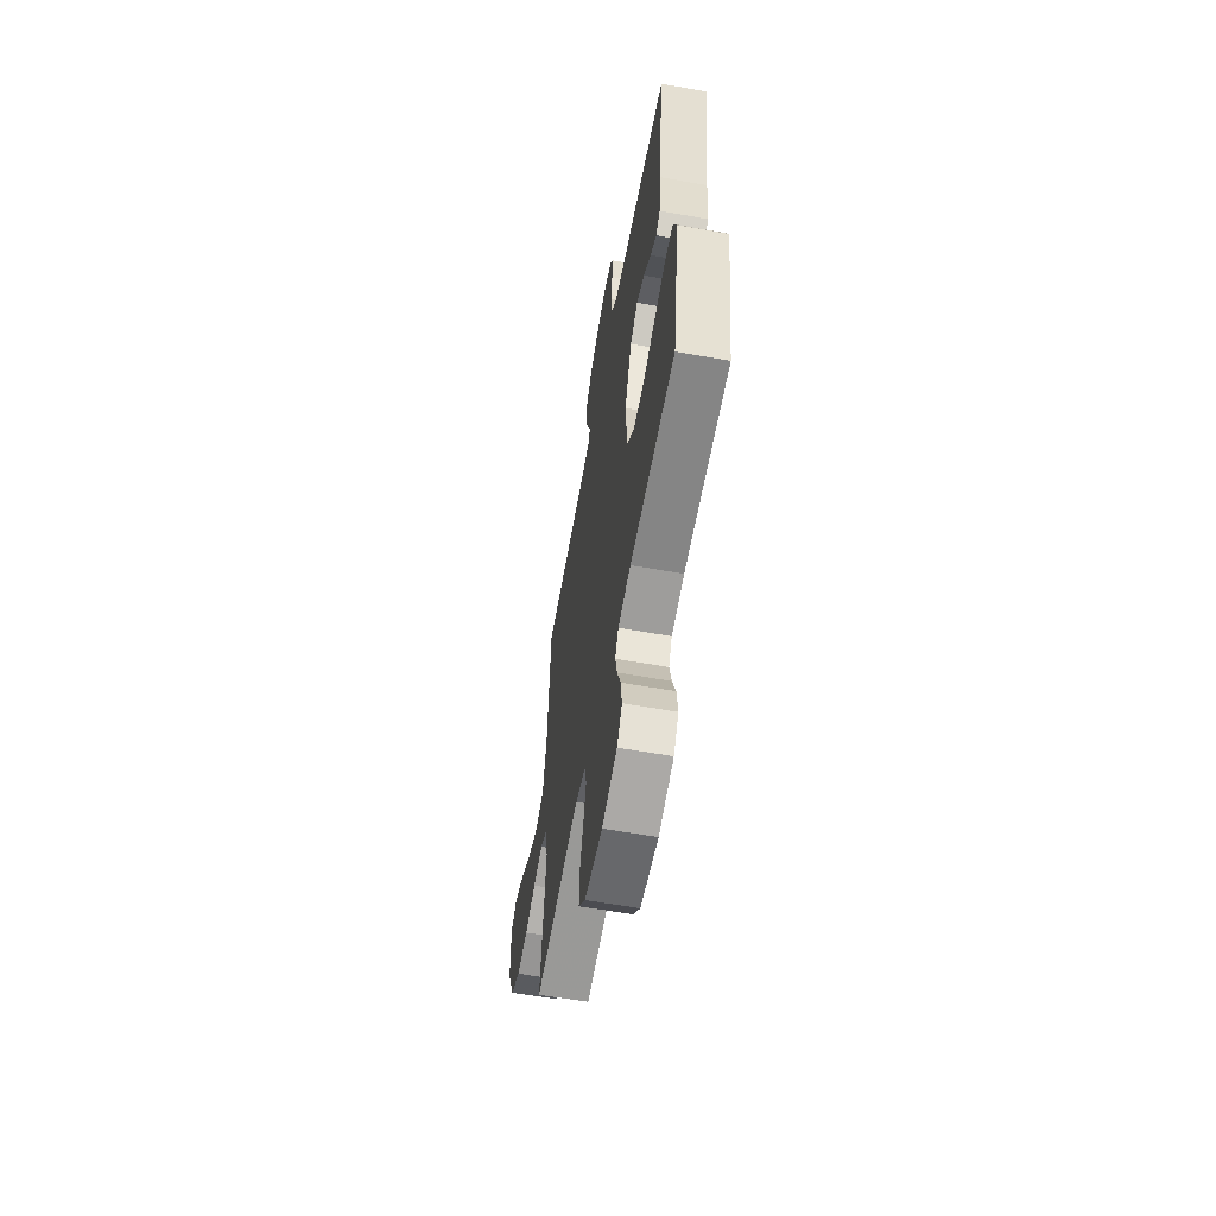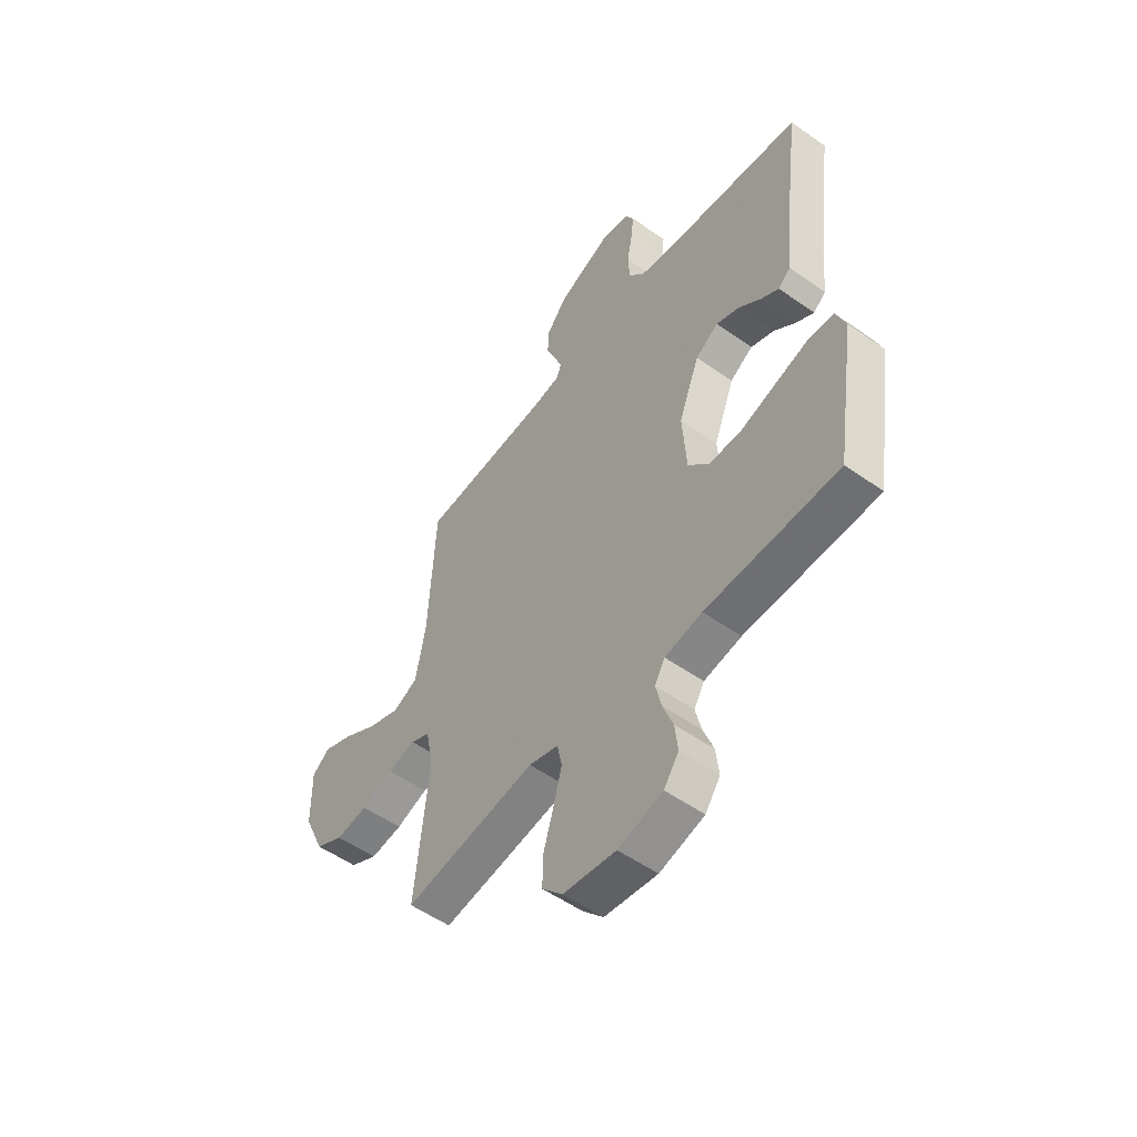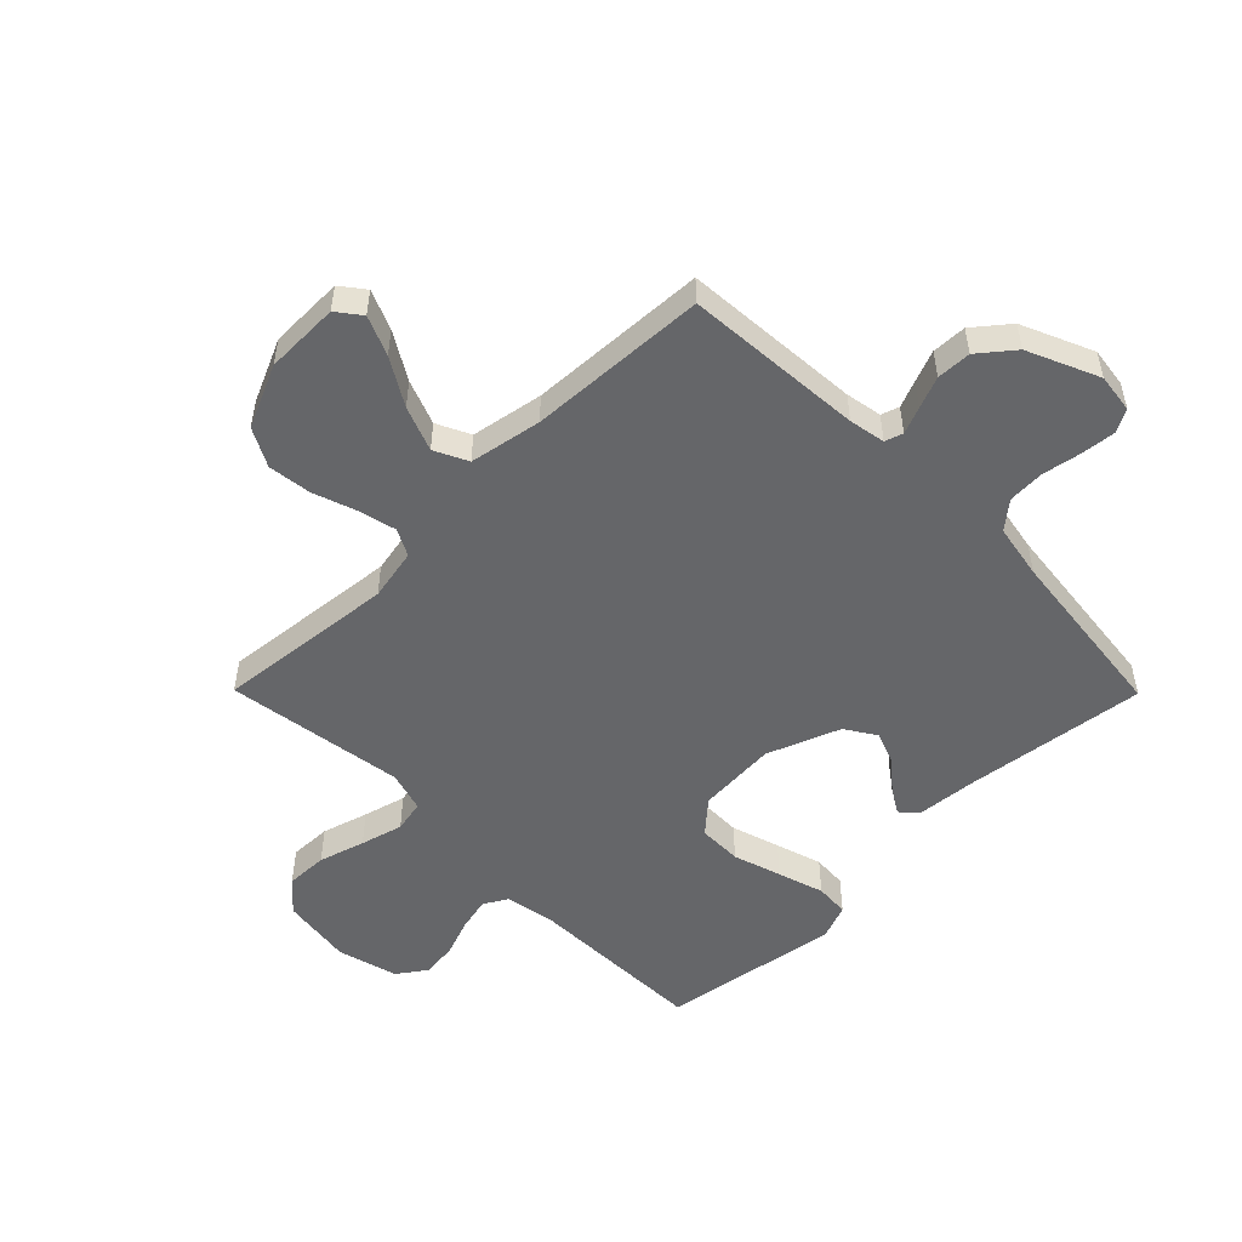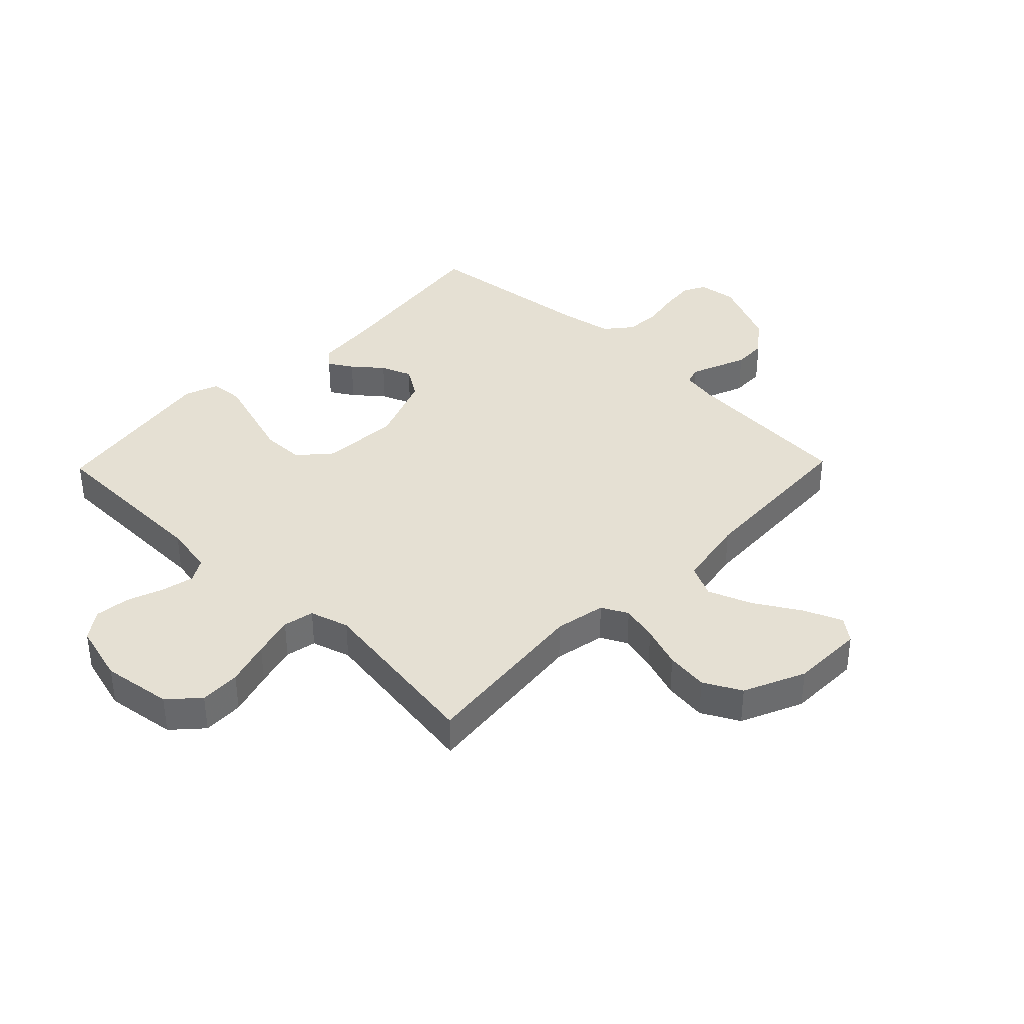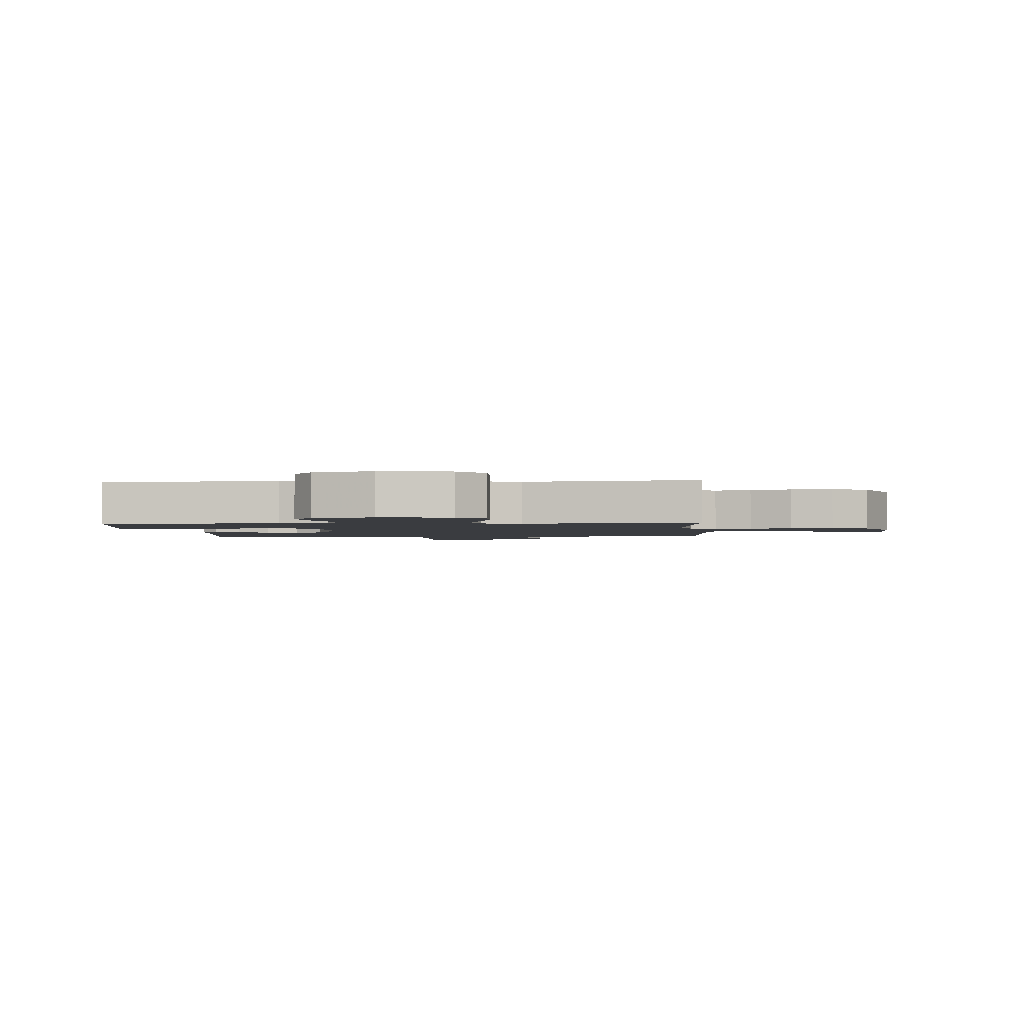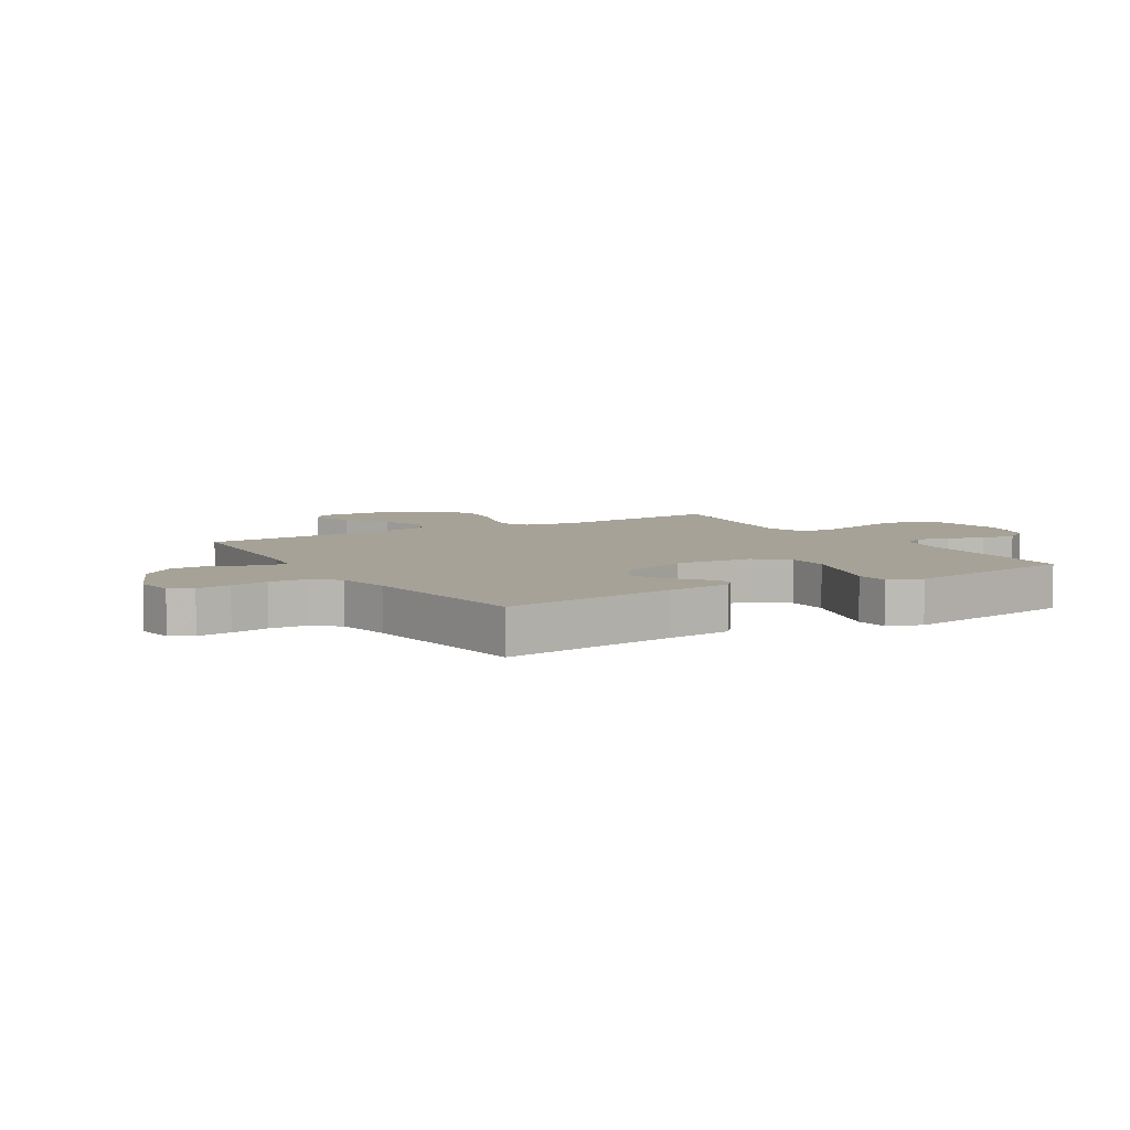
<metadata>
{"format":"obj","ext":"obj","renderer":"f3d","projection":"perspective","resolution":1024,"background":"white","views":[{"elev":-60.5,"azim":79.7,"up":"+Z"},{"elev":-53.7,"azim":53.0,"up":"+Z"},{"elev":-51.9,"azim":-45.3,"up":"+Y"},{"elev":37.9,"azim":-135.9,"up":"+Y"},{"elev":-1.9,"azim":-176.1,"up":"+Y"},{"elev":6.5,"azim":58.7,"up":"+Y"}]}
</metadata>
<code>
v -0.5 0.07 0.5
v -0.2 0.07 0.521
v -0.139 0.07 0.532
v -0.129 0.07 0.562
v -0.147 0.07 0.607
v -0.168 0.07 0.66
v -0.166 0.07 0.718
v -0.119 0.07 0.776
v 0 0.07 0.828
v 0.066 0.07 0.819
v 0.086 0.07 0.781
v 0.08 0.07 0.723
v 0.068 0.07 0.658
v 0.071 0.07 0.597
v 0.108 0.07 0.552
v 0.2 0.07 0.535
v 0.5 0.07 0.5
v 0.461 0.07 0.2
v 0.451 0.07 0.092
v 0.423 0.07 0.068
v 0.382 0.07 0.093
v 0.333 0.07 0.134
v 0.28 0.07 0.155
v 0.228 0.07 0.122
v 0.181 0.07 0
v 0.19 0.07 -0.133
v 0.237 0.07 -0.186
v 0.31 0.07 -0.187
v 0.391 0.07 -0.162
v 0.468 0.07 -0.138
v 0.525 0.07 -0.142
v 0.547 0.07 -0.2
v 0.5 0.07 -0.5
v 0.2 0.07 -0.506
v 0.115 0.07 -0.521
v 0.092 0.07 -0.561
v 0.105 0.07 -0.617
v 0.128 0.07 -0.679
v 0.135 0.07 -0.739
v 0.101 0.07 -0.787
v 0 0.07 -0.814
v -0.12 0.07 -0.797
v -0.166 0.07 -0.747
v -0.164 0.07 -0.677
v -0.141 0.07 -0.6
v -0.122 0.07 -0.529
v -0.133 0.07 -0.476
v -0.2 0.07 -0.456
v -0.5 0.07 -0.5
v -0.469 0.07 -0.2
v -0.486 0.07 -0.113
v -0.531 0.07 -0.09
v -0.594 0.07 -0.105
v -0.666 0.07 -0.13
v -0.739 0.07 -0.139
v -0.803 0.07 -0.105
v -0.85 0.07 0
v -0.852 0.07 0.125
v -0.812 0.07 0.156
v -0.746 0.07 0.128
v -0.668 0.07 0.081
v -0.593 0.07 0.052
v -0.537 0.07 0.079
v -0.515 0.07 0.2
v -0.5 0 0.5
v -0.2 0 0.521
v -0.139 0 0.532
v -0.129 0 0.562
v -0.147 0 0.607
v -0.168 0 0.66
v -0.166 0 0.718
v -0.119 0 0.776
v 0 0 0.828
v 0.066 0 0.819
v 0.086 0 0.781
v 0.08 0 0.723
v 0.068 0 0.658
v 0.071 0 0.597
v 0.108 0 0.552
v 0.2 0 0.535
v 0.5 0 0.5
v 0.461 0 0.2
v 0.451 0 0.092
v 0.423 0 0.068
v 0.382 0 0.093
v 0.333 0 0.134
v 0.28 0 0.155
v 0.228 0 0.122
v 0.181 0 0
v 0.19 0 -0.133
v 0.237 0 -0.186
v 0.31 0 -0.187
v 0.391 0 -0.162
v 0.468 0 -0.138
v 0.525 0 -0.142
v 0.547 0 -0.2
v 0.5 0 -0.5
v 0.2 0 -0.506
v 0.115 0 -0.521
v 0.092 0 -0.561
v 0.105 0 -0.617
v 0.128 0 -0.679
v 0.135 0 -0.739
v 0.101 0 -0.787
v 0 0 -0.814
v -0.12 0 -0.797
v -0.166 0 -0.747
v -0.164 0 -0.677
v -0.141 0 -0.6
v -0.122 0 -0.529
v -0.133 0 -0.476
v -0.2 0 -0.456
v -0.5 0 -0.5
v -0.469 0 -0.2
v -0.486 0 -0.113
v -0.531 0 -0.09
v -0.594 0 -0.105
v -0.666 0 -0.13
v -0.739 0 -0.139
v -0.803 0 -0.105
v -0.85 0 0
v -0.852 0 0.125
v -0.812 0 0.156
v -0.746 0 0.128
v -0.668 0 0.081
v -0.593 0 0.052
v -0.537 0 0.079
v -0.515 0 0.2
f 59 60 61
f 58 59 61
f 57 58 61
f 56 57 61
f 55 56 61
f 54 55 61
f 53 54 61
f 52 53 61 62
f 51 52 62 63
f 48 49 50
f 47 48 50 51
f 43 44 45
f 42 43 45
f 41 42 45
f 40 41 45
f 39 40 45
f 38 39 45
f 37 38 45
f 36 37 45 46
f 35 36 46 47
f 32 33 34
f 31 32 34
f 30 31 34
f 29 30 34
f 34 35 47
f 29 34 47
f 28 29 47
f 20 21 22
f 19 20 22
f 18 19 22
f 18 22 23
f 17 18 23
f 16 17 23
f 15 16 23 24
f 11 12 13
f 10 11 13
f 9 10 13
f 8 9 13
f 7 8 13
f 6 7 13
f 5 6 13
f 4 5 13
f 3 4 13 14
f 64 1 2
f 64 2 3
f 15 24 25
f 14 15 25
f 3 14 25
f 64 3 25
f 63 64 25
f 51 63 25 26
f 47 51 26 27
f 27 28 47
f 125 124 123
f 125 123 122
f 125 122 121
f 125 121 120
f 125 120 119
f 125 119 118
f 125 118 117
f 126 125 117 116
f 127 126 116 115
f 114 113 112
f 115 114 112 111
f 109 108 107
f 109 107 106
f 109 106 105
f 109 105 104
f 109 104 103
f 109 103 102
f 109 102 101
f 110 109 101 100
f 111 110 100 99
f 98 97 96
f 98 96 95
f 98 95 94
f 98 94 93
f 111 99 98
f 111 98 93
f 111 93 92
f 86 85 84
f 86 84 83
f 86 83 82
f 87 86 82
f 87 82 81
f 87 81 80
f 88 87 80 79
f 77 76 75
f 77 75 74
f 77 74 73
f 77 73 72
f 77 72 71
f 77 71 70
f 77 70 69
f 77 69 68
f 78 77 68 67
f 66 65 128
f 67 66 128
f 89 88 79
f 89 79 78
f 89 78 67
f 89 67 128
f 89 128 127
f 90 89 127 115
f 91 90 115 111
f 111 92 91
f 1 65 66 2
f 2 66 67 3
f 3 67 68 4
f 4 68 69 5
f 5 69 70 6
f 6 70 71 7
f 7 71 72 8
f 8 72 73 9
f 9 73 74 10
f 10 74 75 11
f 11 75 76 12
f 12 76 77 13
f 13 77 78 14
f 14 78 79 15
f 15 79 80 16
f 16 80 81 17
f 17 81 82 18
f 18 82 83 19
f 19 83 84 20
f 20 84 85 21
f 21 85 86 22
f 22 86 87 23
f 23 87 88 24
f 24 88 89 25
f 25 89 90 26
f 26 90 91 27
f 27 91 92 28
f 28 92 93 29
f 29 93 94 30
f 30 94 95 31
f 31 95 96 32
f 32 96 97 33
f 33 97 98 34
f 34 98 99 35
f 35 99 100 36
f 36 100 101 37
f 37 101 102 38
f 38 102 103 39
f 39 103 104 40
f 40 104 105 41
f 41 105 106 42
f 42 106 107 43
f 43 107 108 44
f 44 108 109 45
f 45 109 110 46
f 46 110 111 47
f 47 111 112 48
f 48 112 113 49
f 49 113 114 50
f 50 114 115 51
f 51 115 116 52
f 52 116 117 53
f 53 117 118 54
f 54 118 119 55
f 55 119 120 56
f 56 120 121 57
f 57 121 122 58
f 58 122 123 59
f 59 123 124 60
f 60 124 125 61
f 61 125 126 62
f 62 126 127 63
f 63 127 128 64
f 64 128 65 1

</code>
